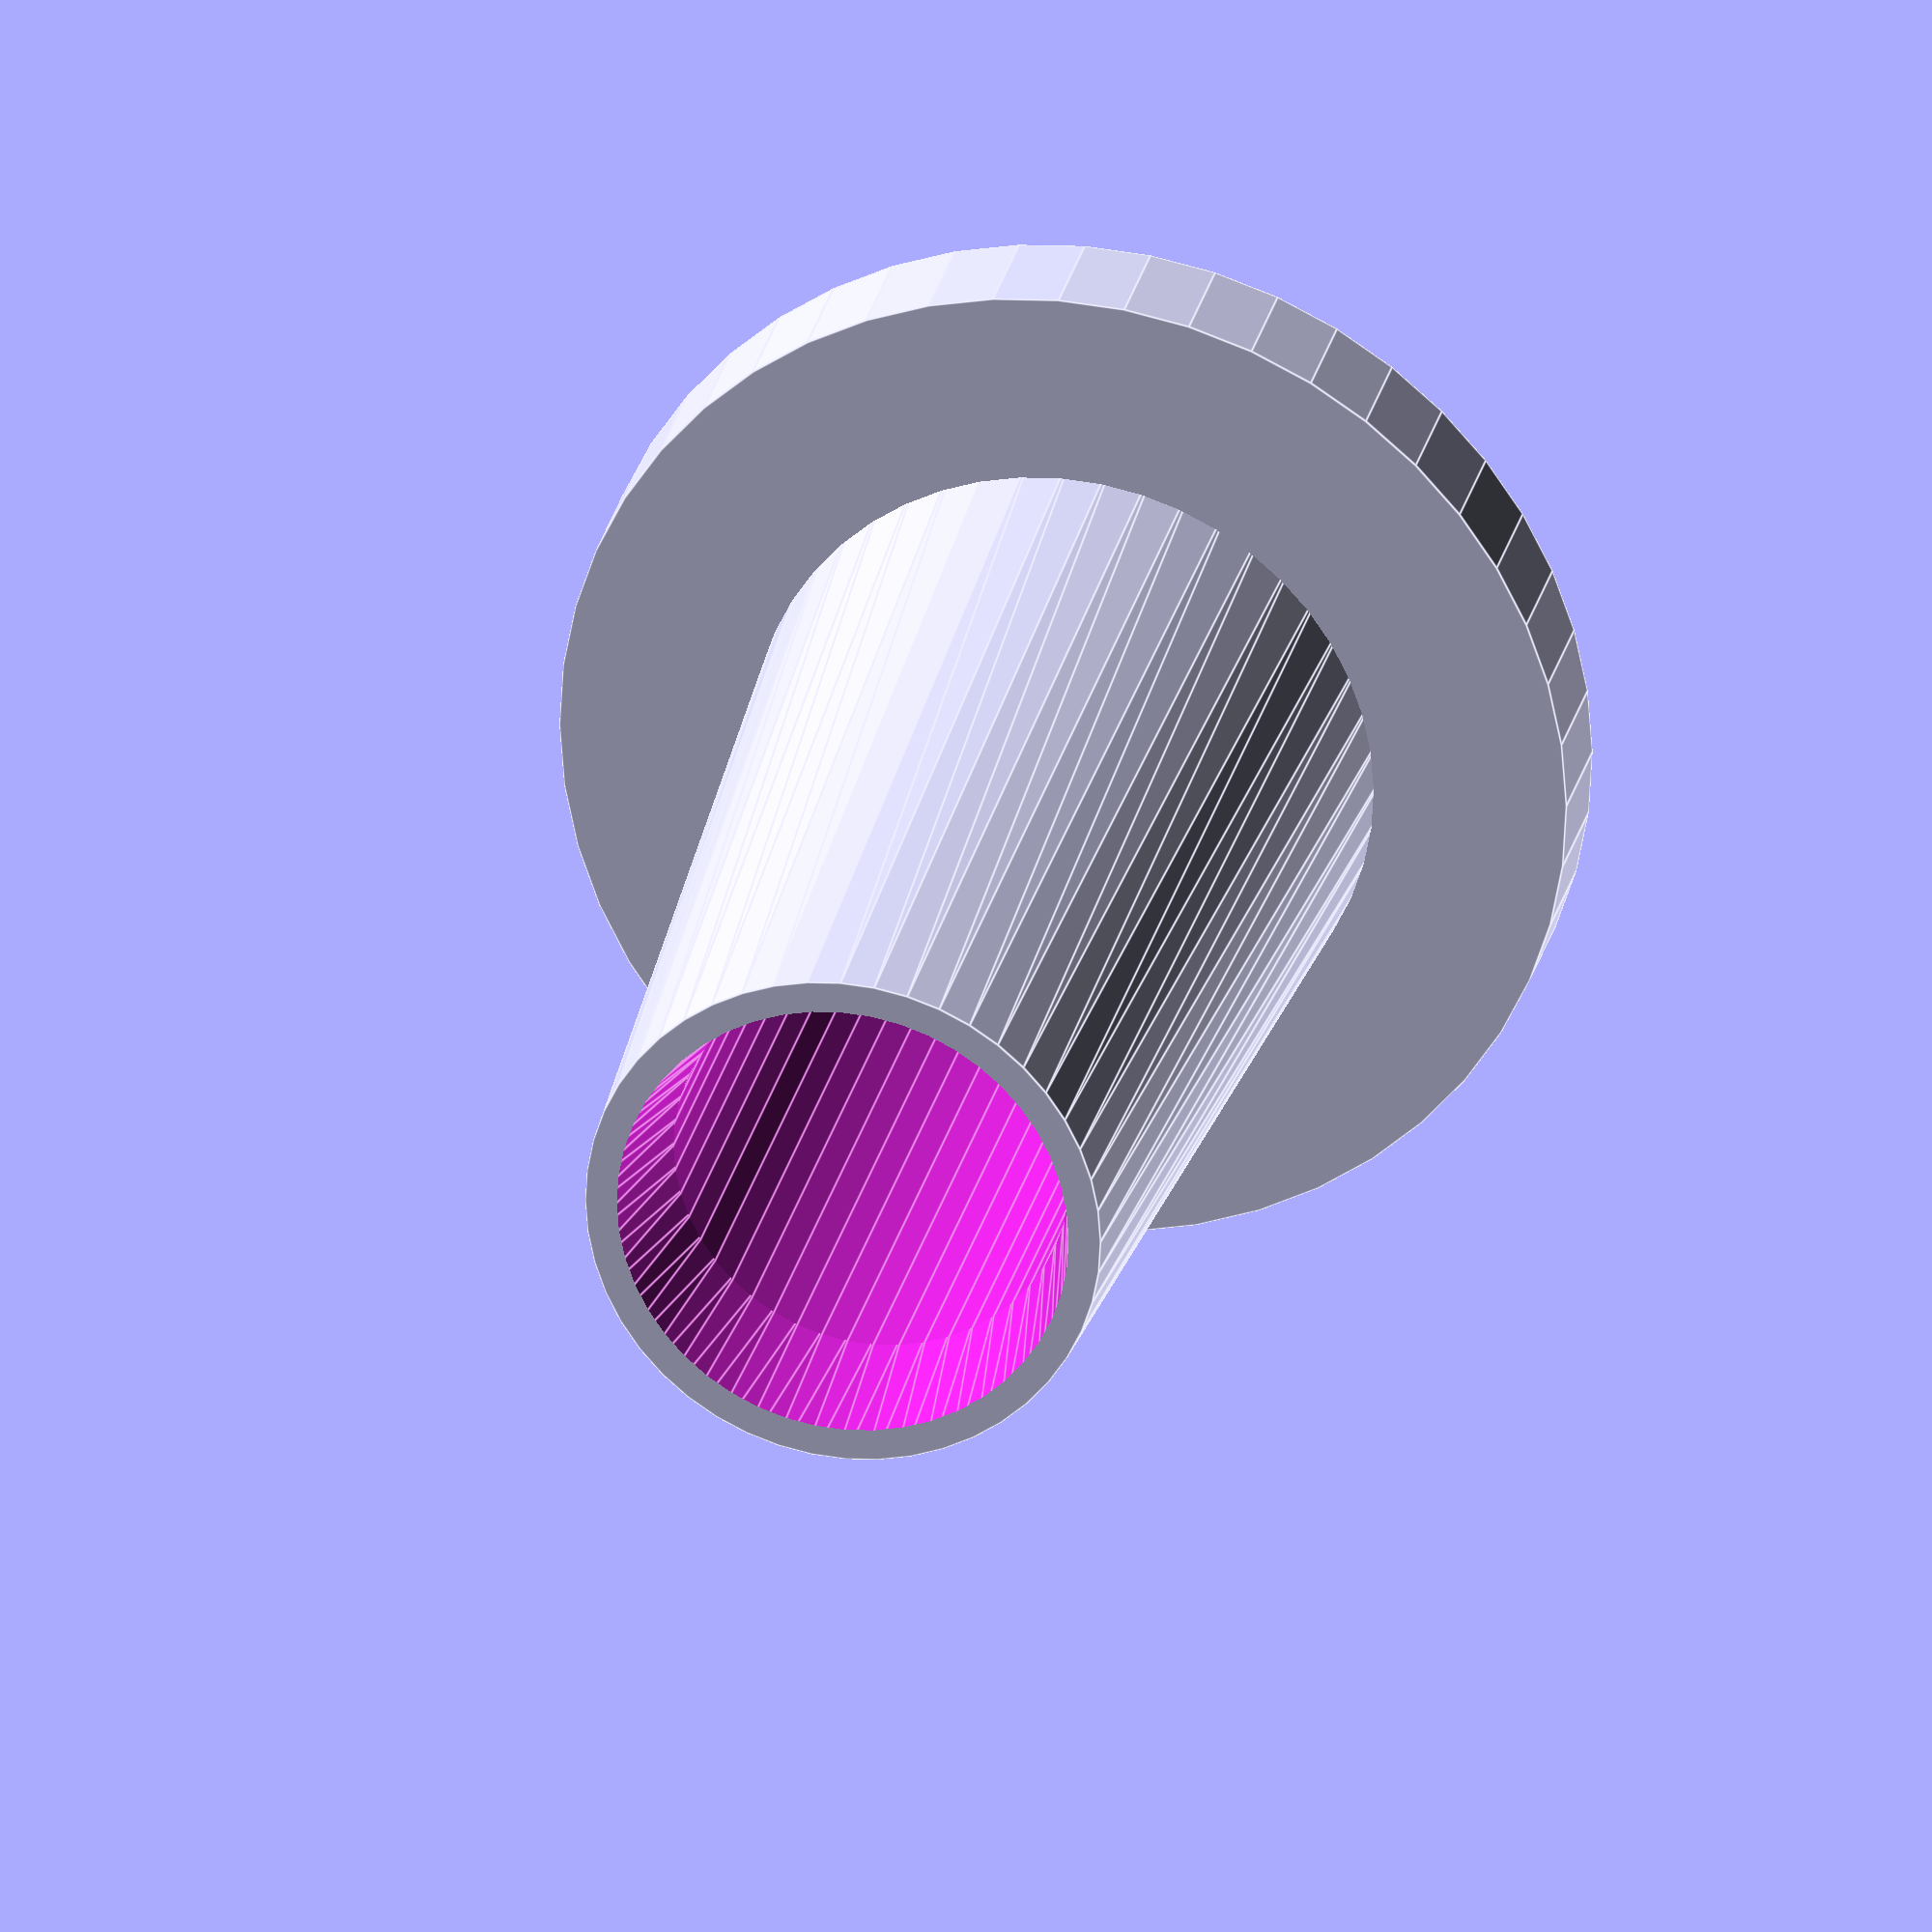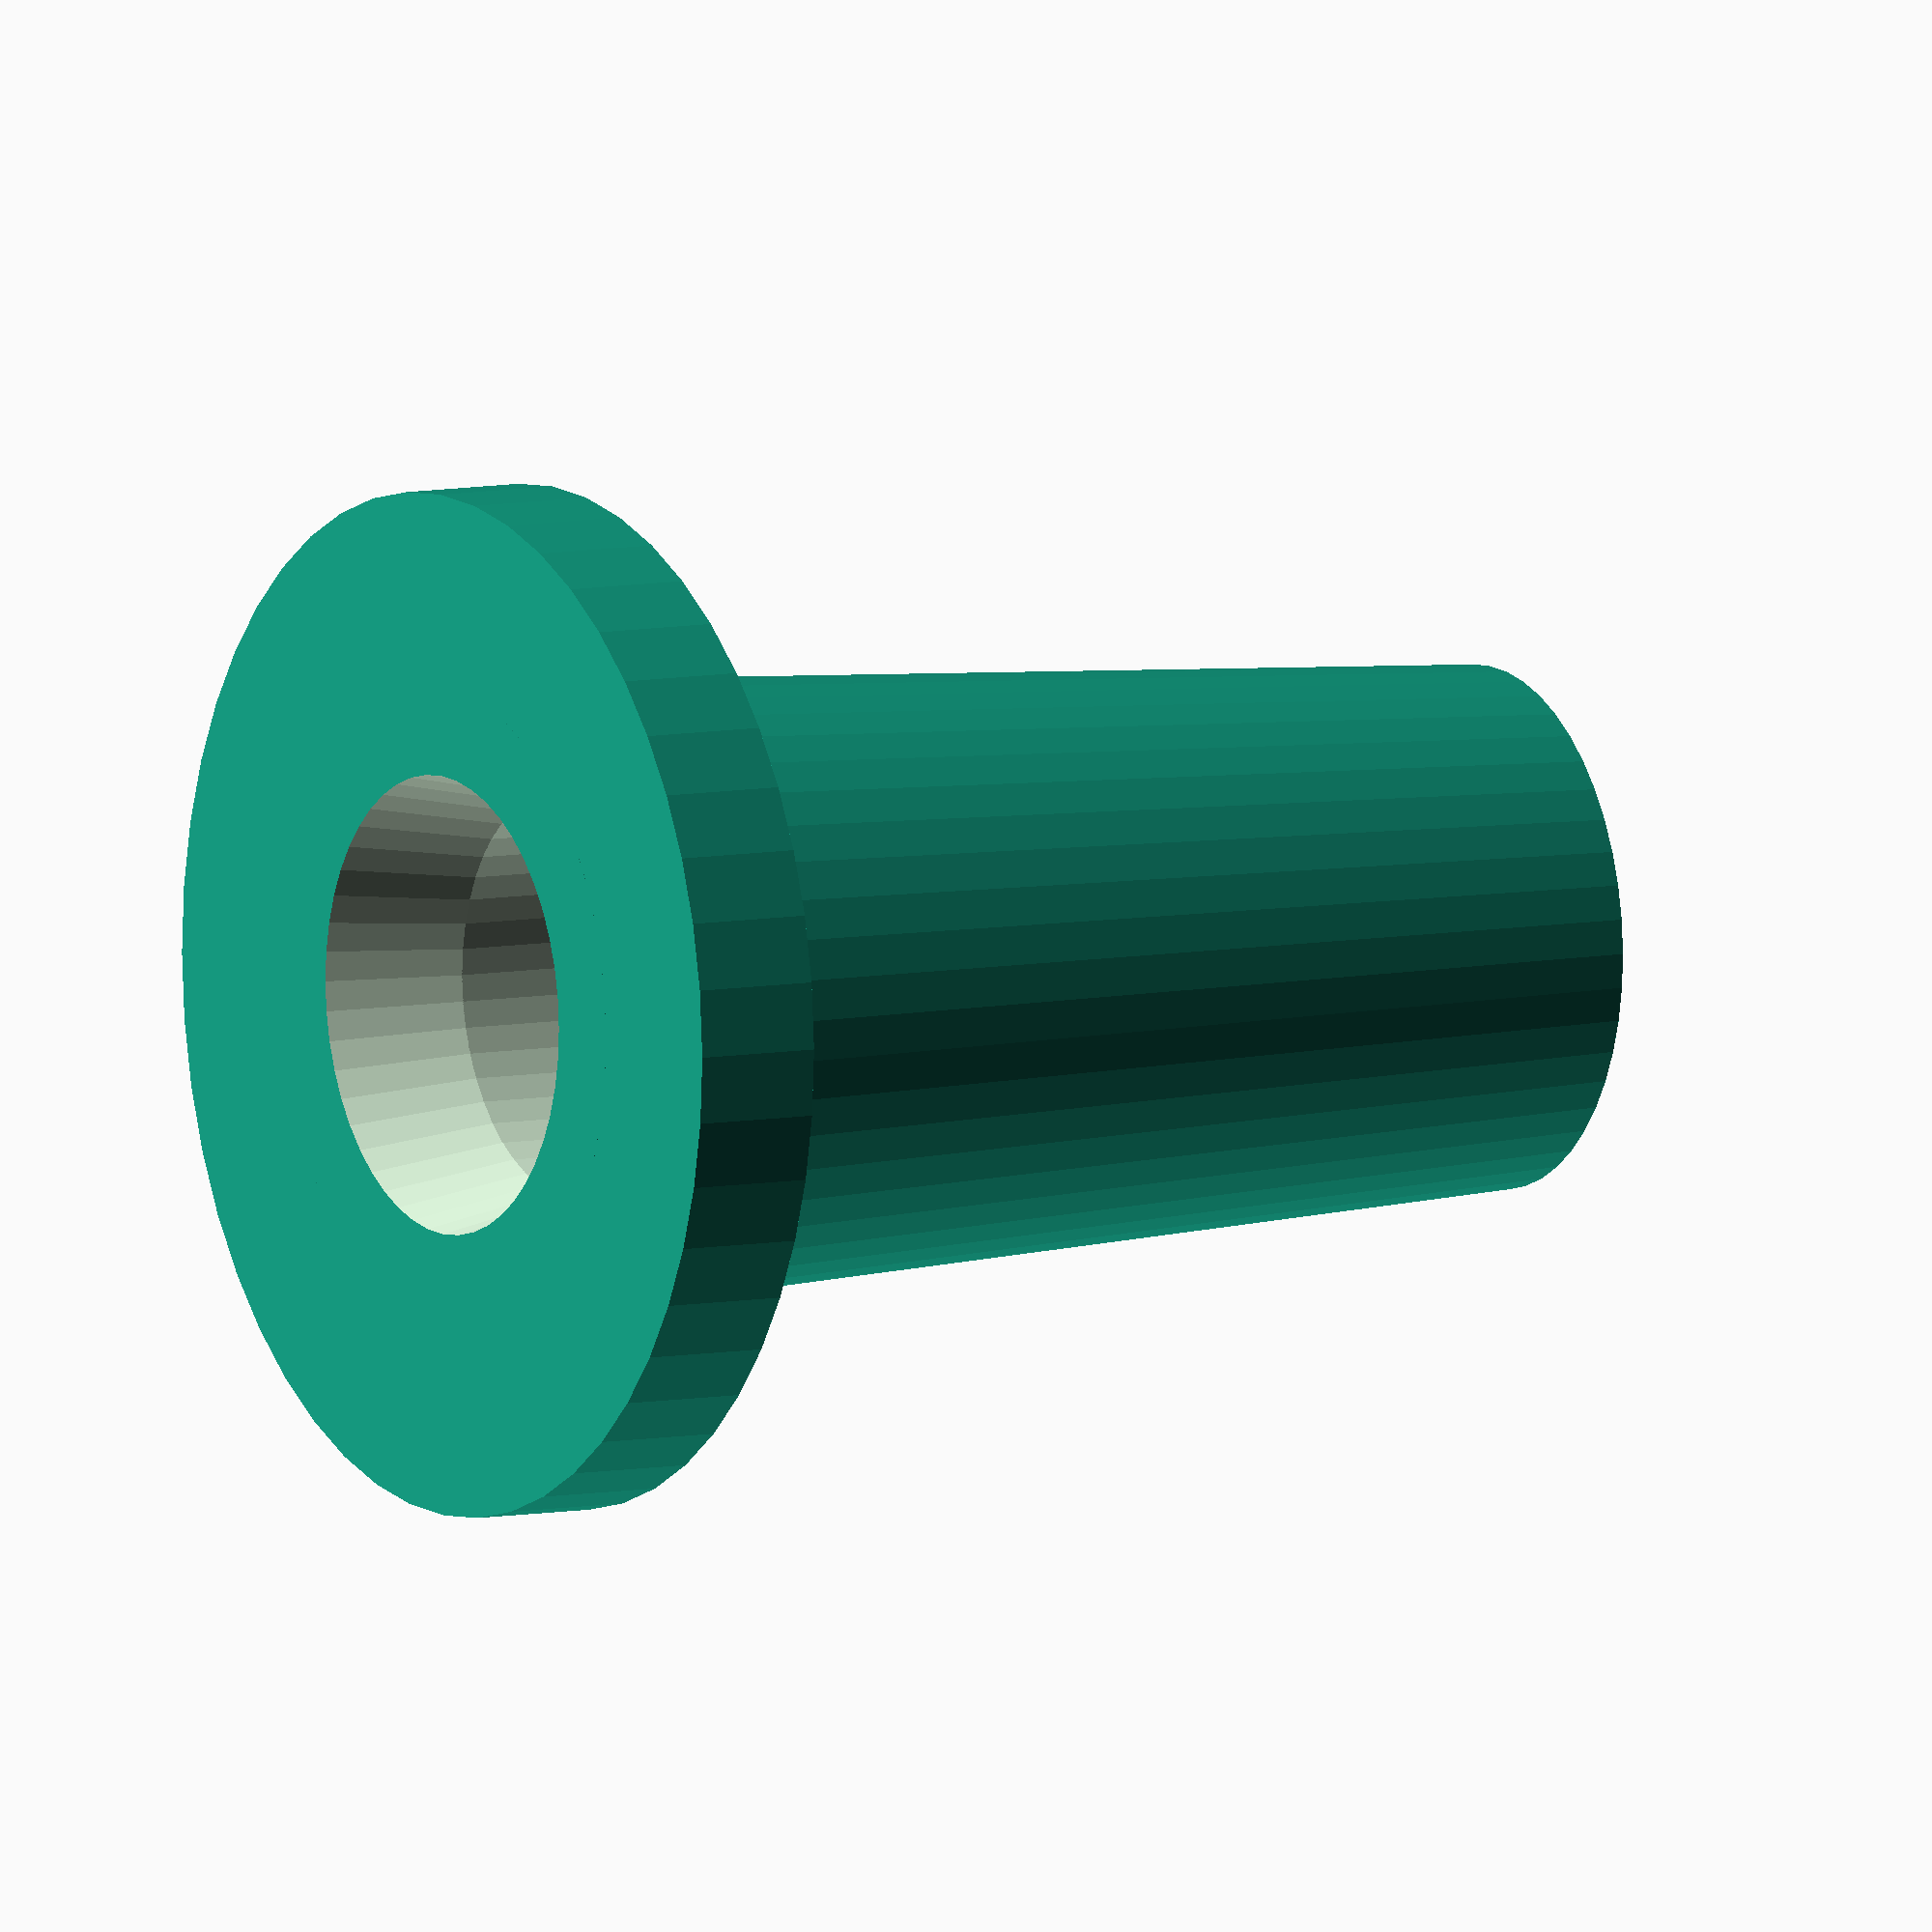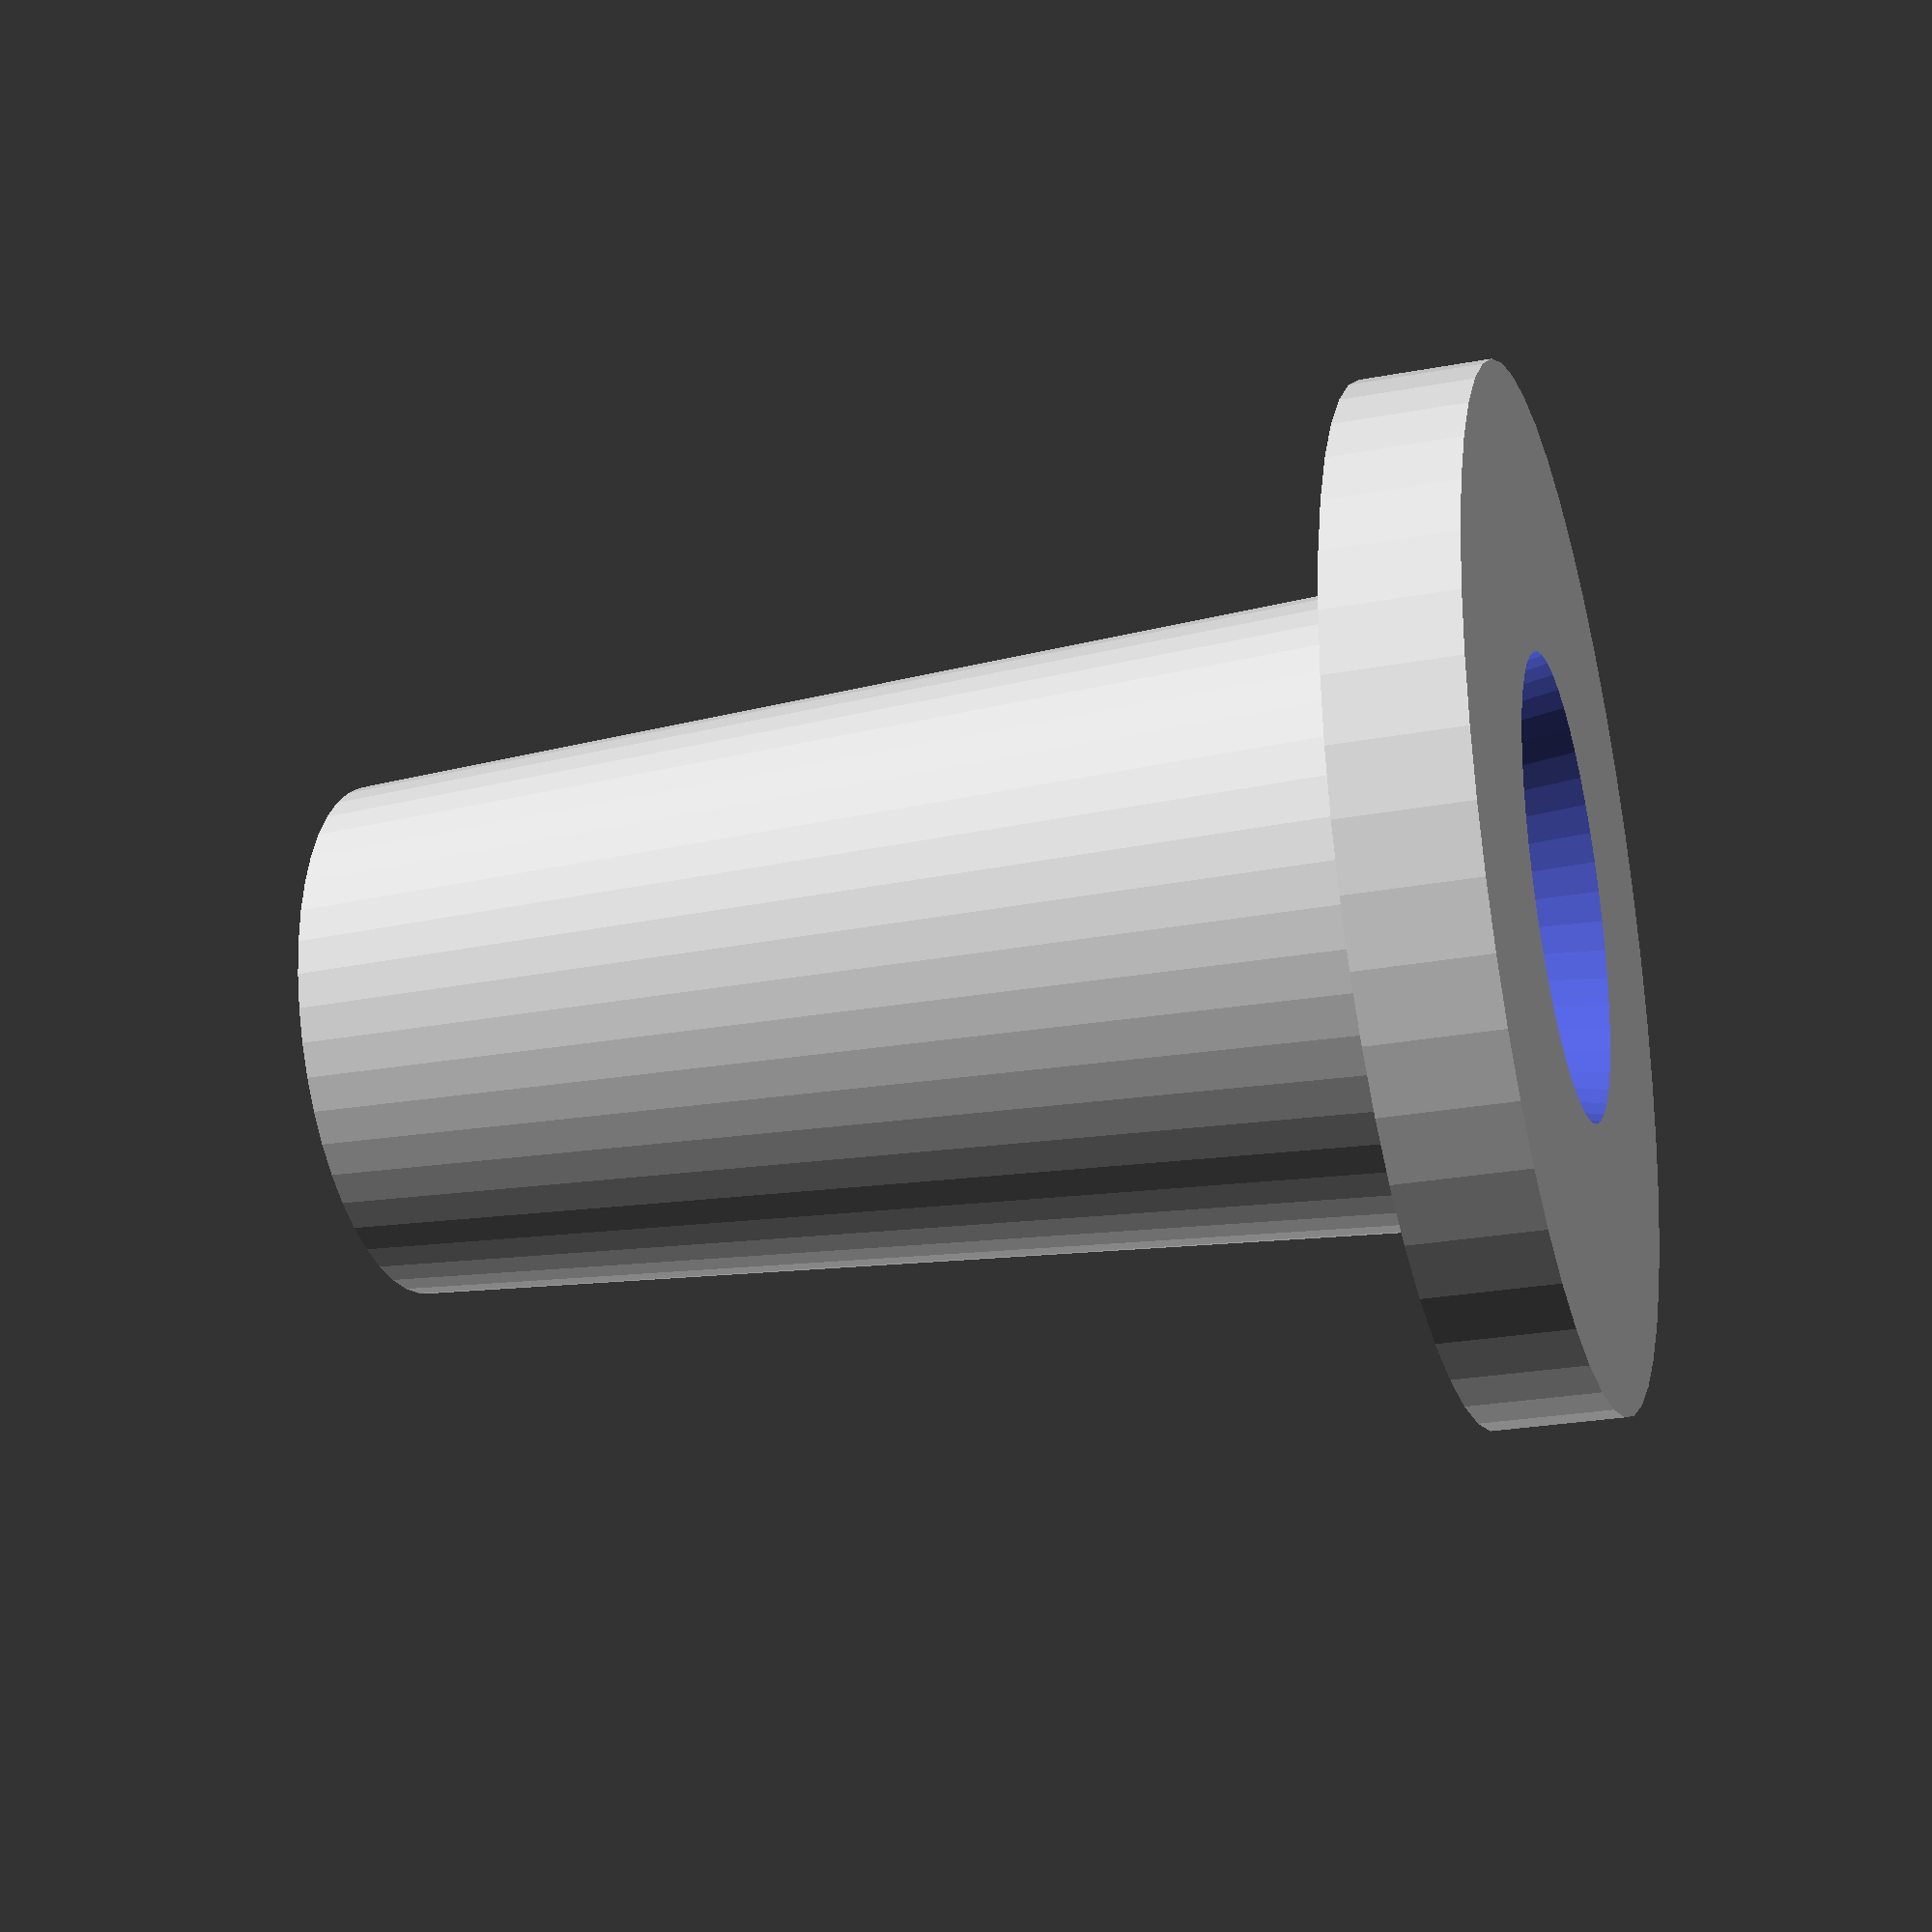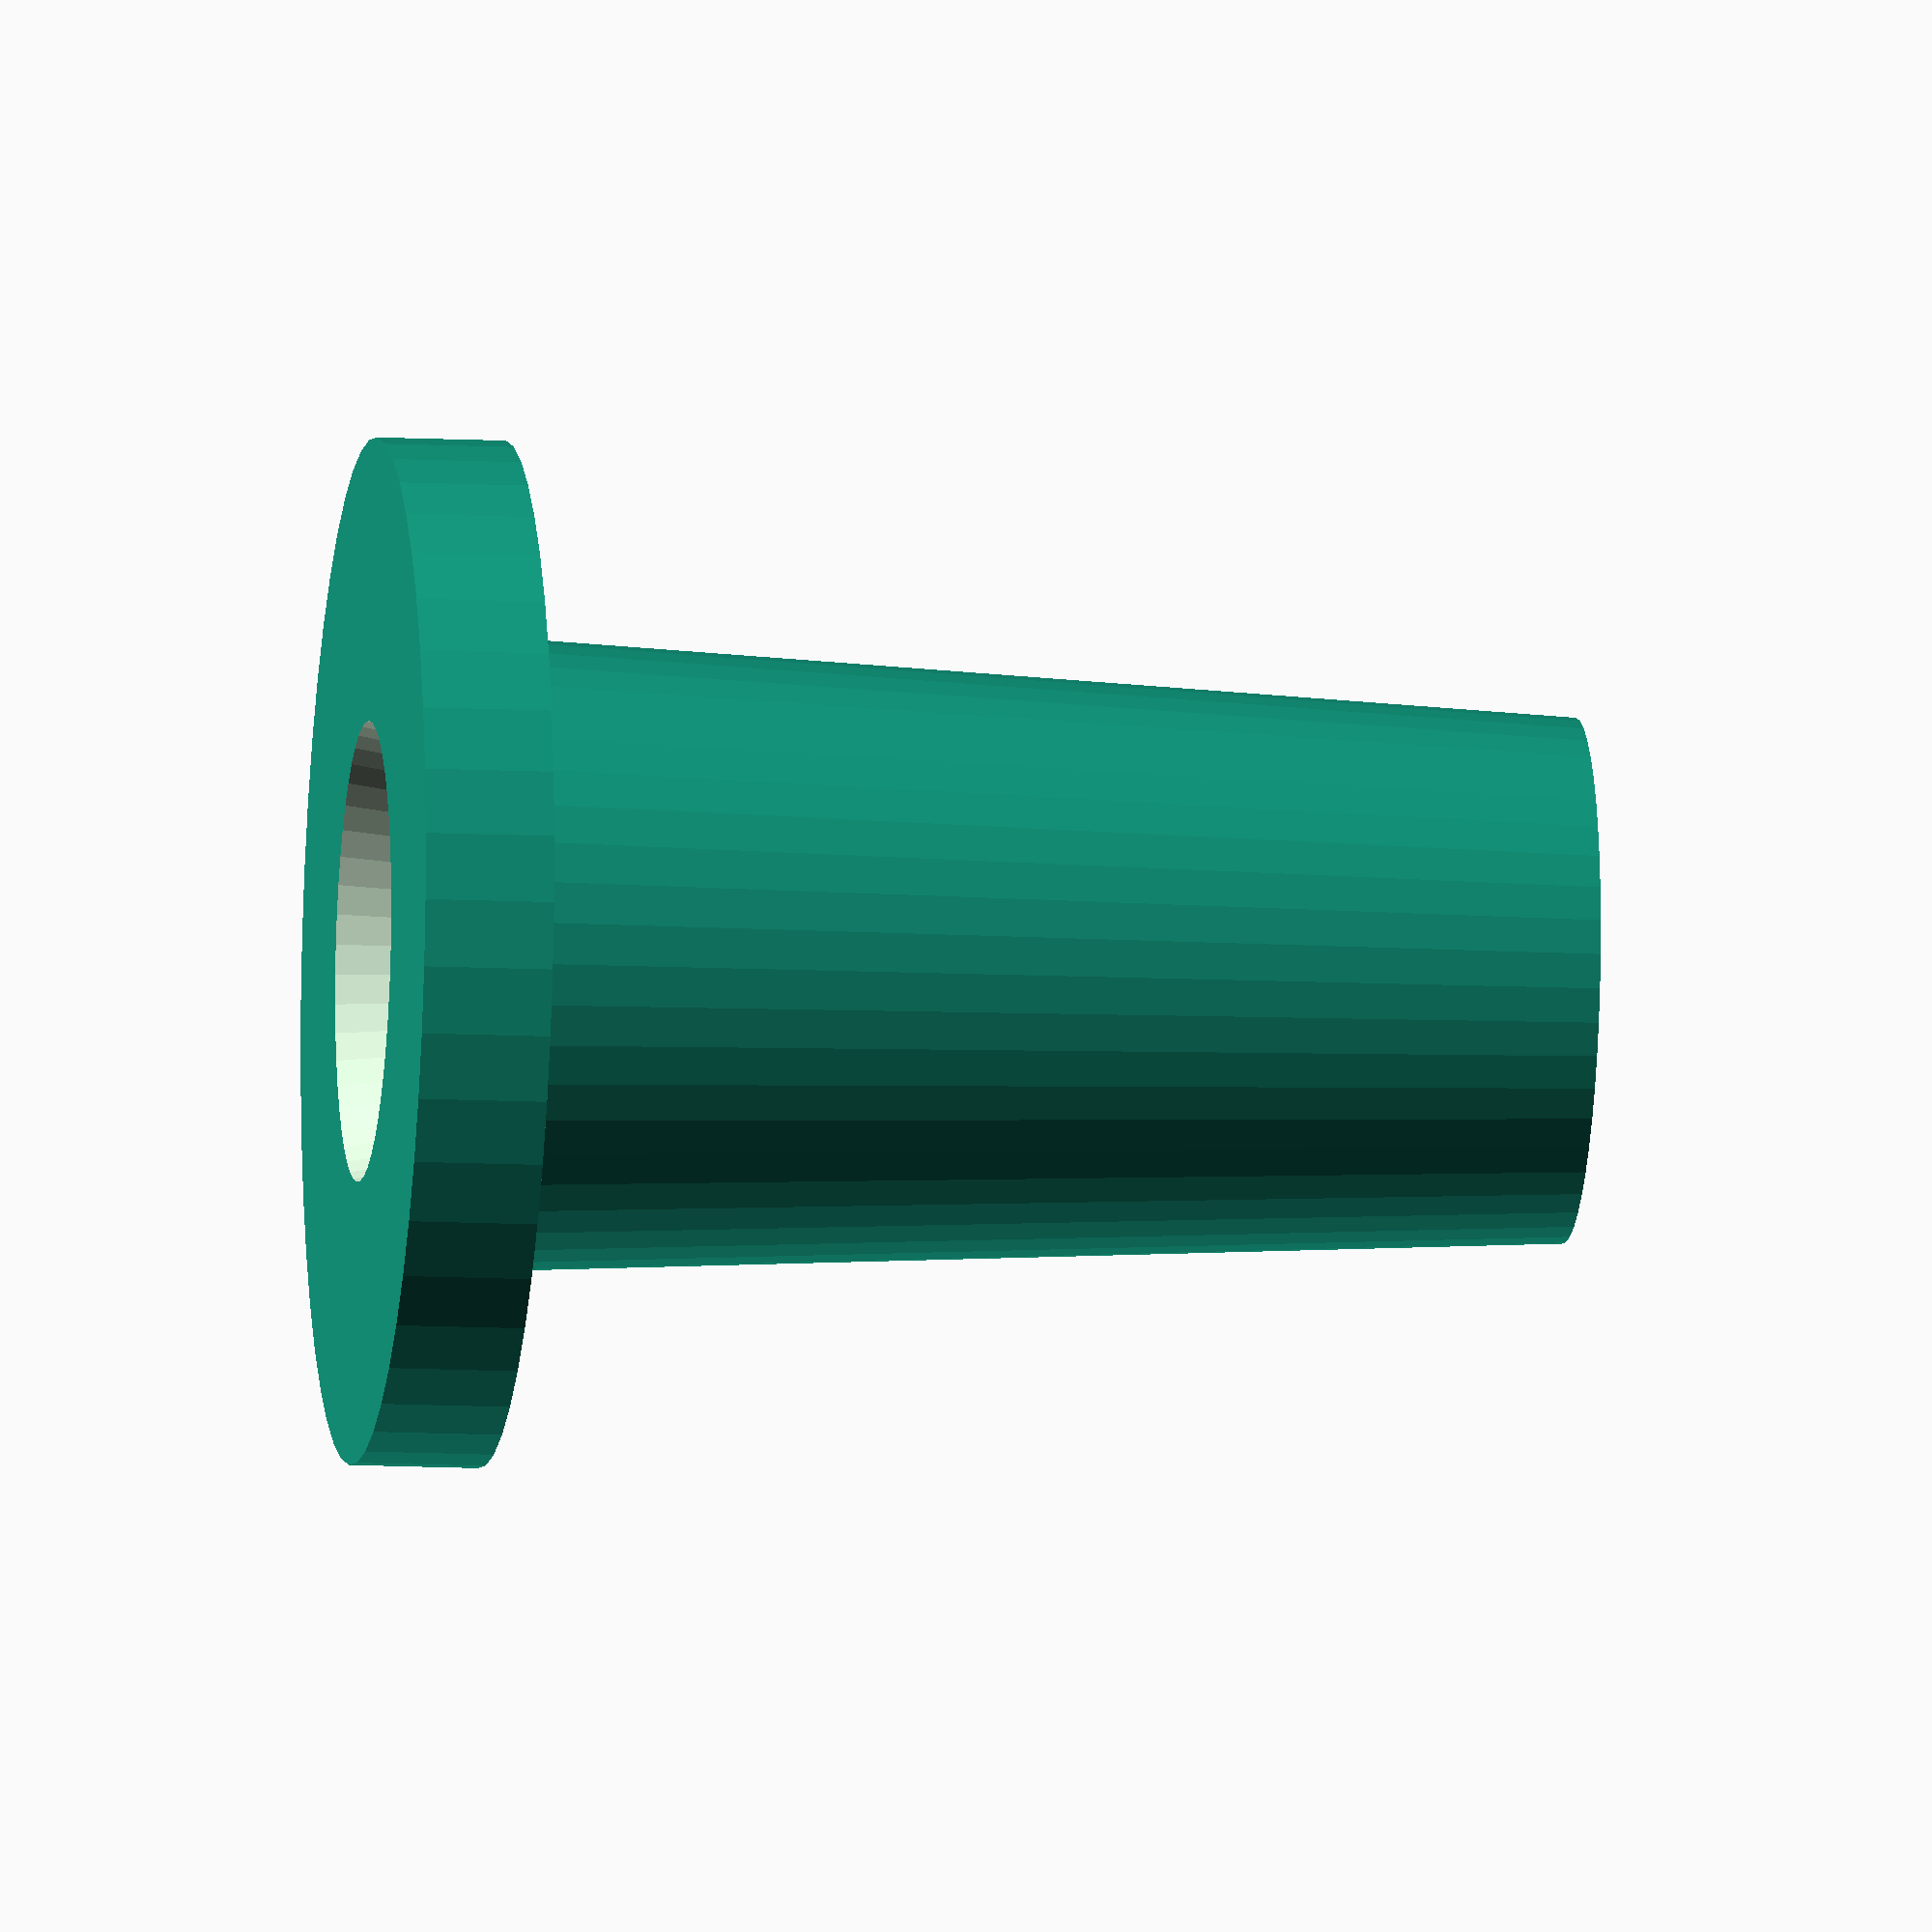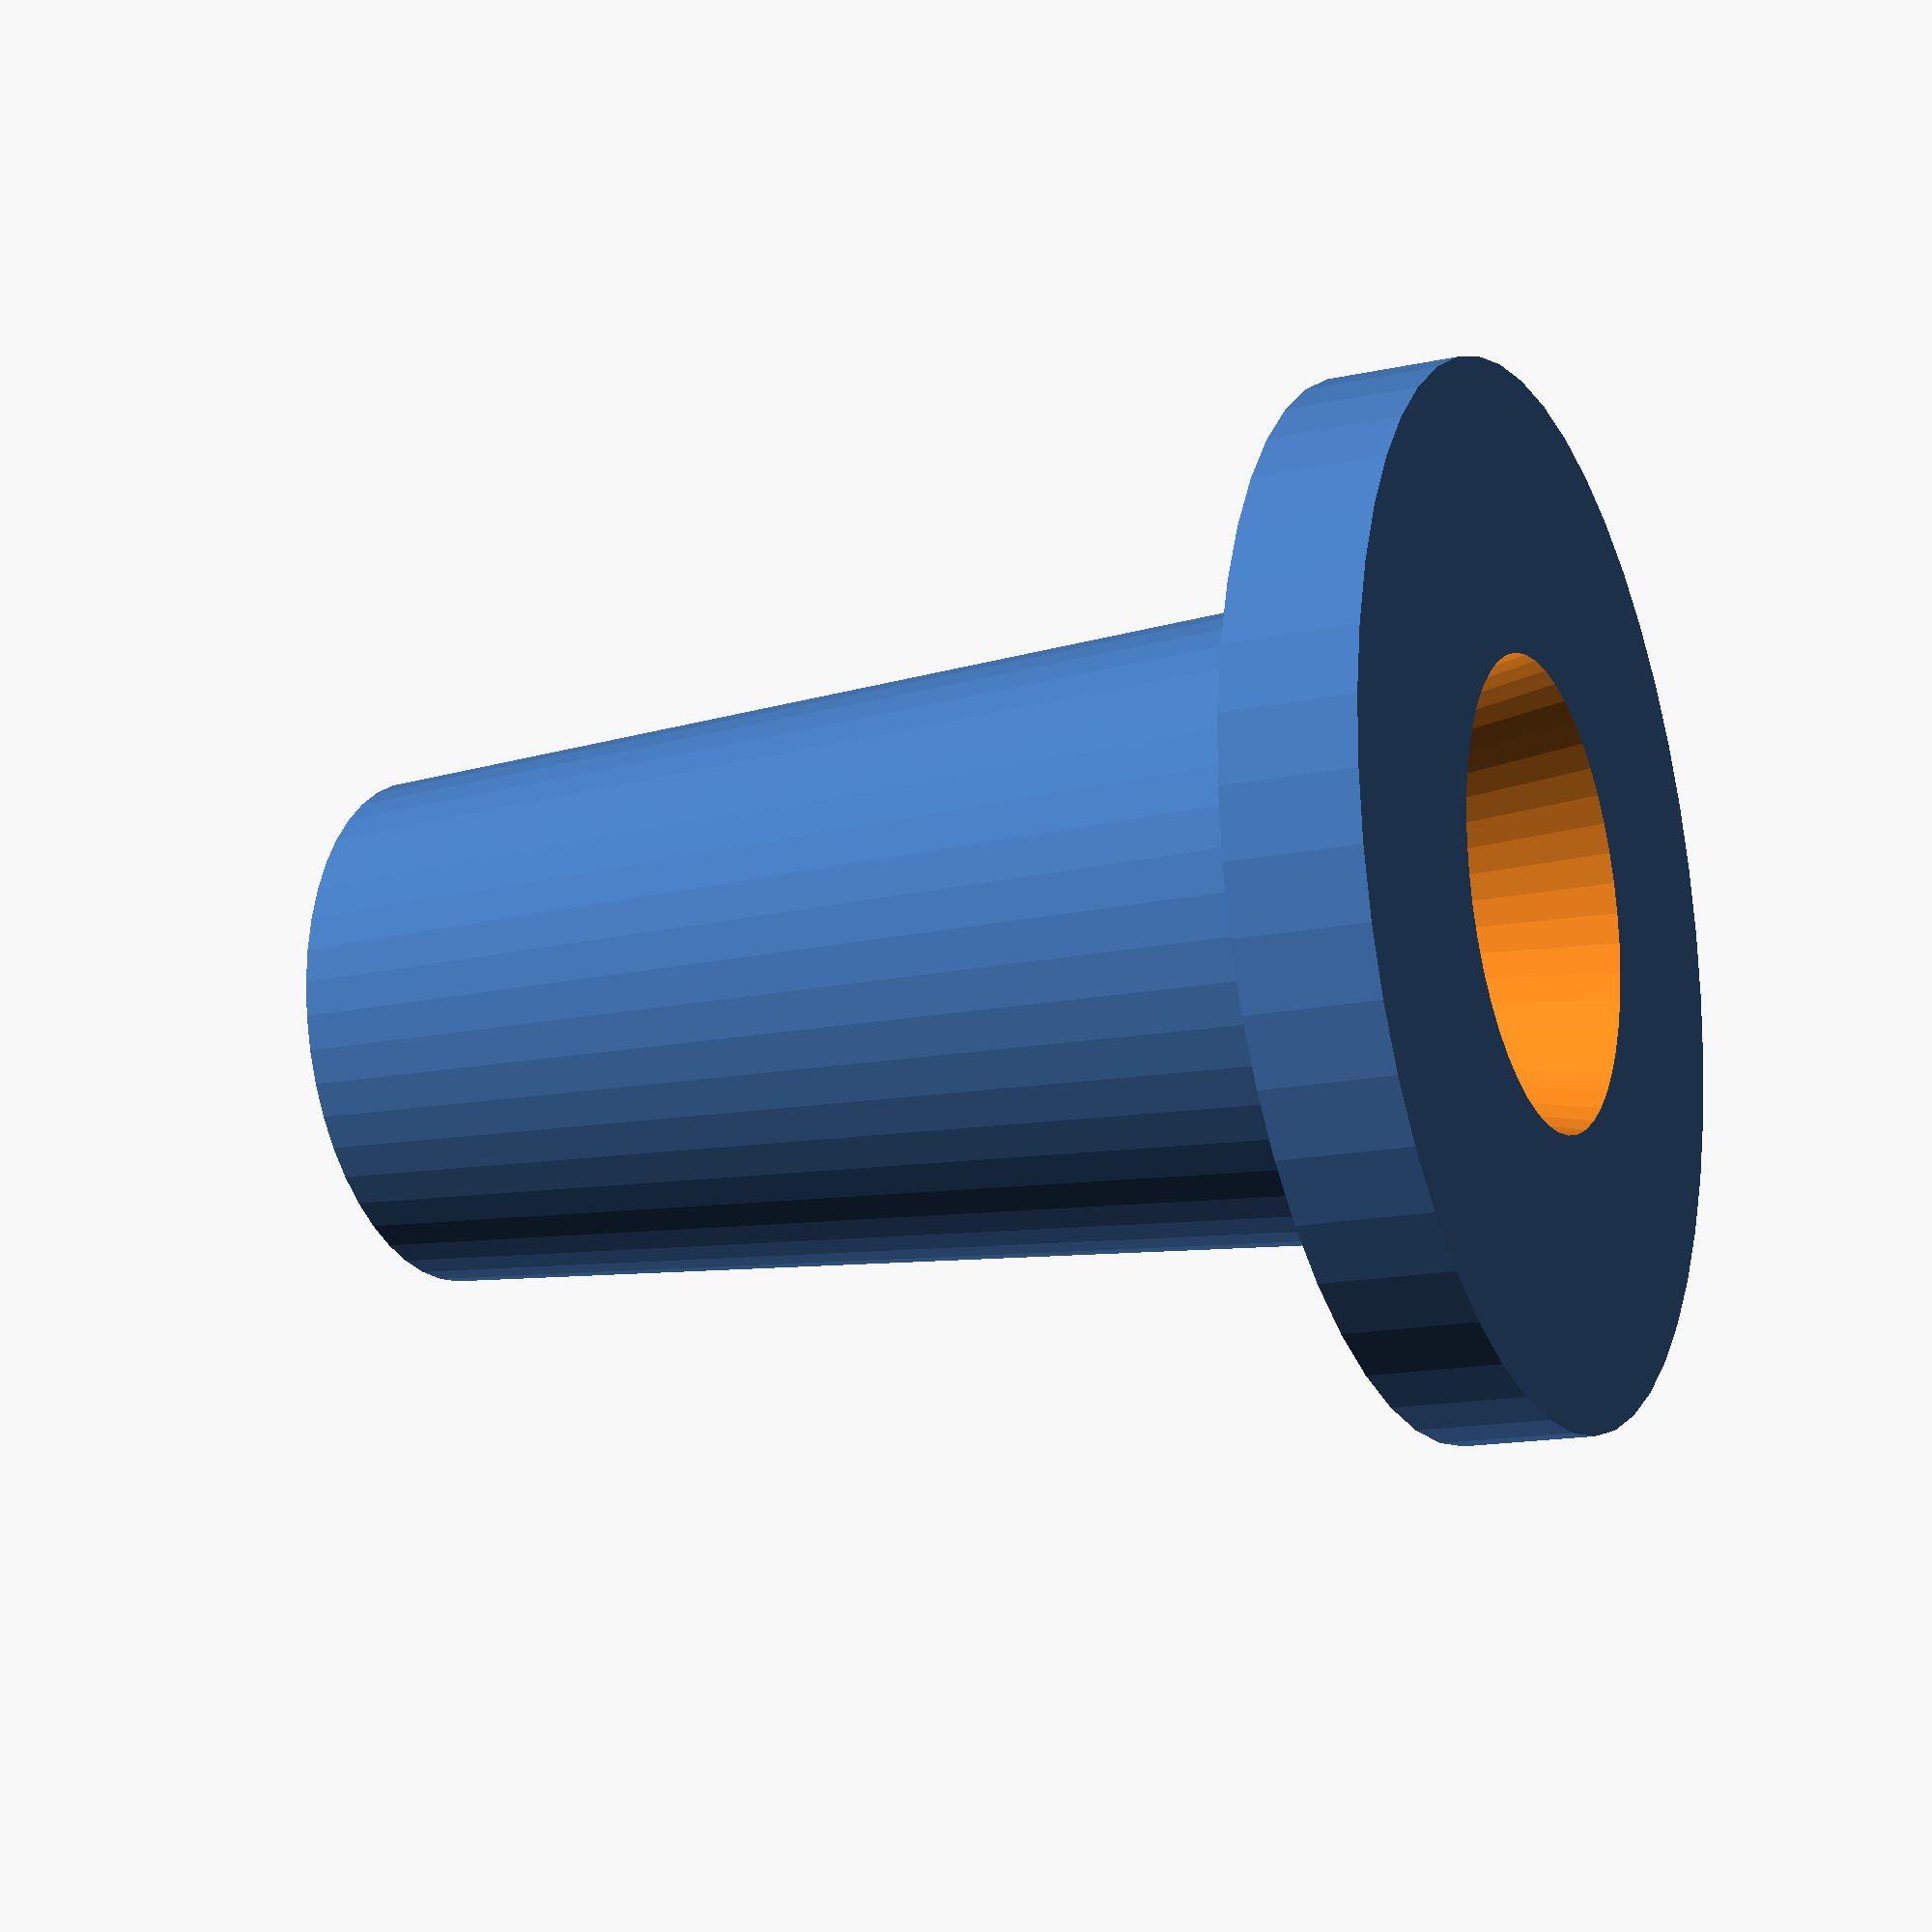
<openscad>
// WedgePlug-v1.0
//
// A plug for inserting into e.g. gridbeam holes,
// into which a threaded insert can be heat-set
// (or not!), so that a smaller screw can be conveniently
// threaded into the hole from the other side.
//
// An optional 'funnel' (if funnel_depth > 0) at the top
// and bottom can help guide the screw and/or the heat-set
// insert into place.
//
// Default values are intended for adapting 5/16" holes
// to take #6-32 screws, providing a good amount of length
// without blocking crosswise holes.

hole_diameter    =  5.0; // 0.1
length           = 15.0; // 0.1
small_diameter   =  6.5; // 0.1
large_diameter   =  8.0; // 0.1
flange_thickness =  1.6; // 0.1
flange_diameter  = 12.7; // 0.1
funnel_depth     =  2.0; // 0.1

$fn = 48;

difference() {
	union() {
		if( flange_thickness > 0 && flange_diameter > 0 ) {
			cylinder(d=flange_diameter, h=flange_thickness, center=false);
		}
		cylinder(d1=large_diameter, d2=small_diameter, h=length);
	}
	translate([0,0,length/2]) cylinder(h=length*2, d=hole_diameter, center=true);
	if(funnel_depth > 0) {
		translate([0,0,length]) cylinder(h=funnel_depth*2, d1=hole_diameter-0.1, d2=small_diameter, center=true);
		cylinder(h=funnel_depth*2, d2=hole_diameter-0.1, d1=small_diameter, center=true);
	}
}

</openscad>
<views>
elev=154.6 azim=134.5 roll=168.3 proj=o view=edges
elev=172.7 azim=135.4 roll=300.4 proj=o view=solid
elev=206.2 azim=47.6 roll=73.5 proj=p view=solid
elev=191.5 azim=324.4 roll=277.0 proj=o view=solid
elev=195.6 azim=220.2 roll=65.2 proj=p view=wireframe
</views>
